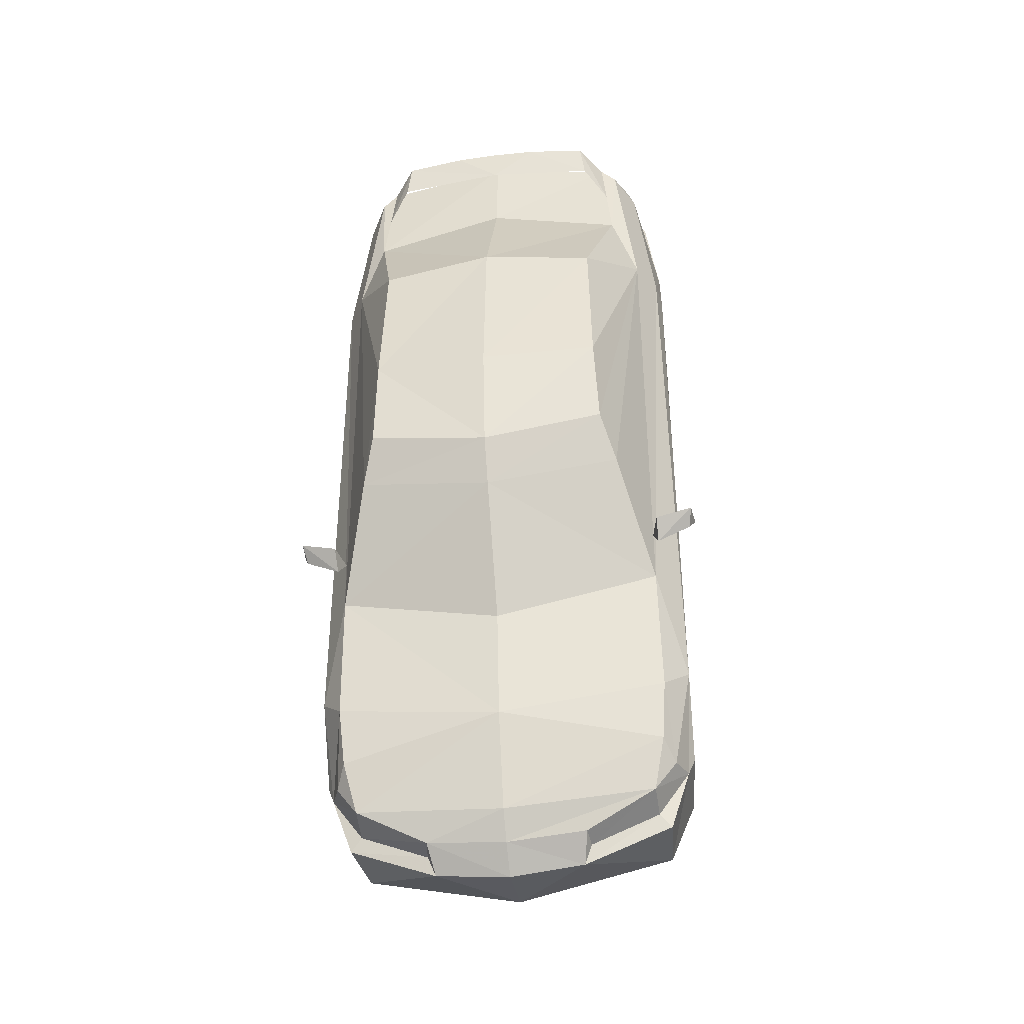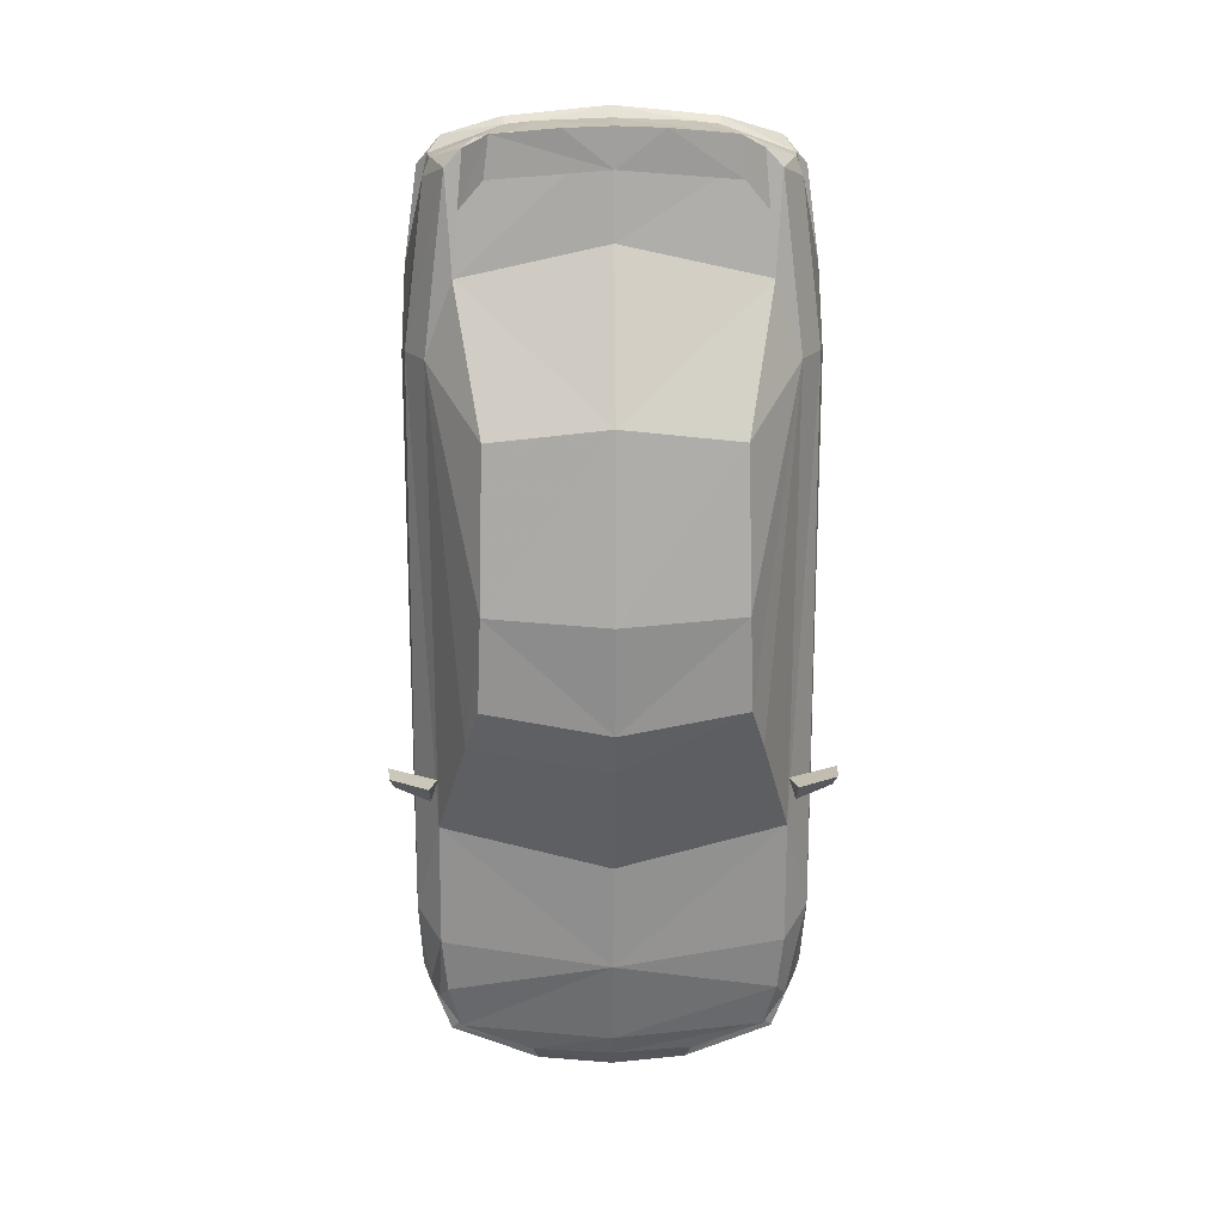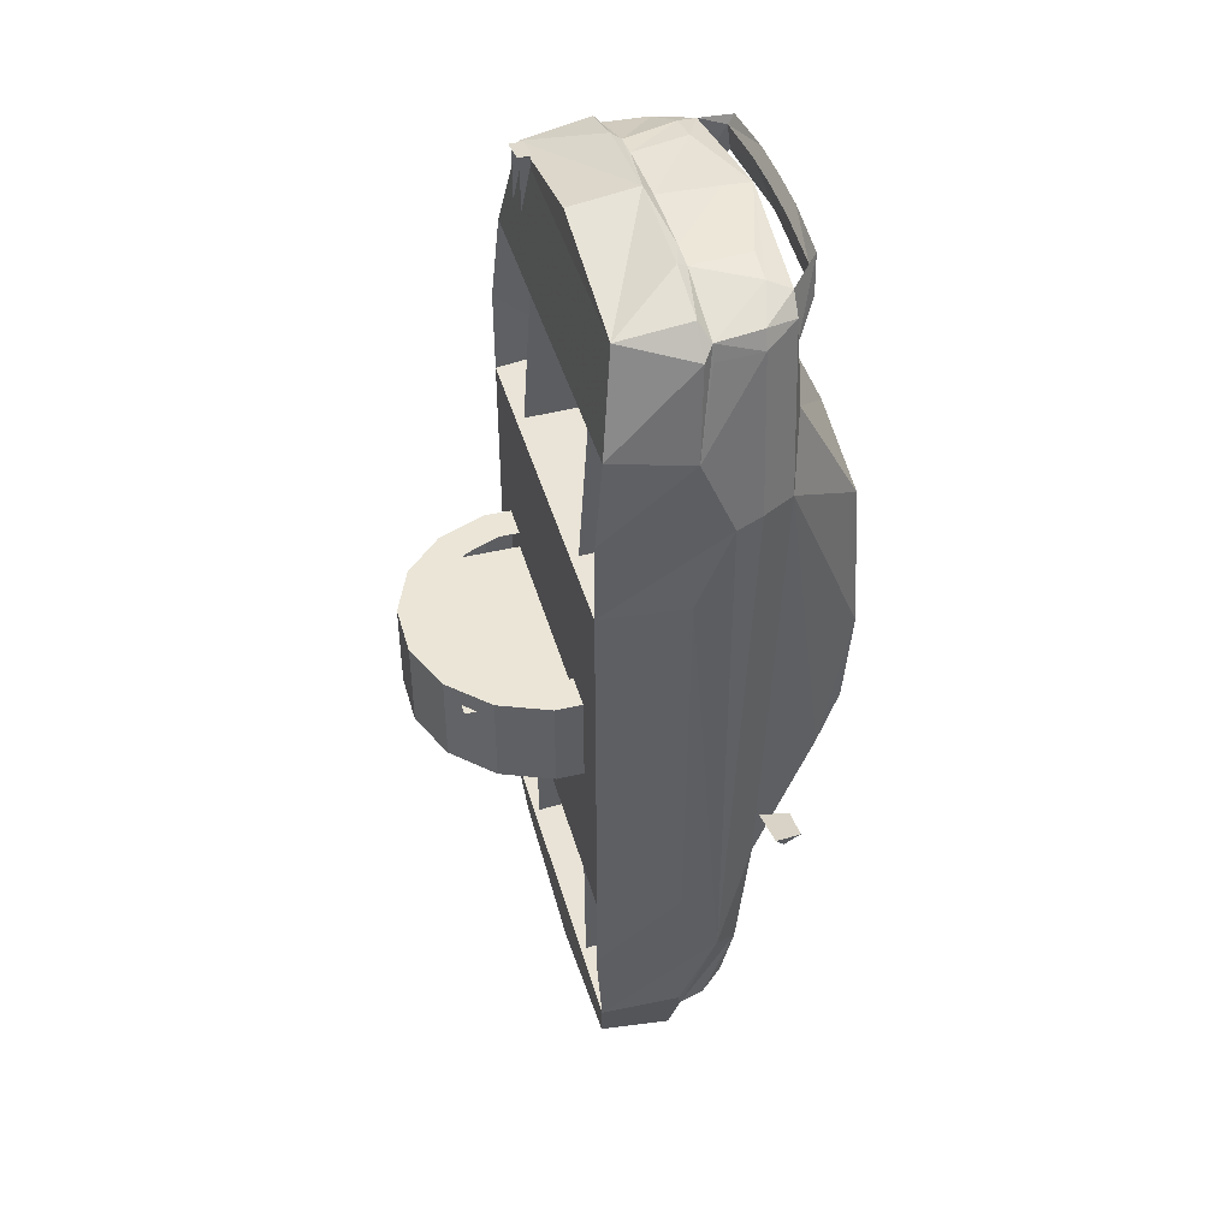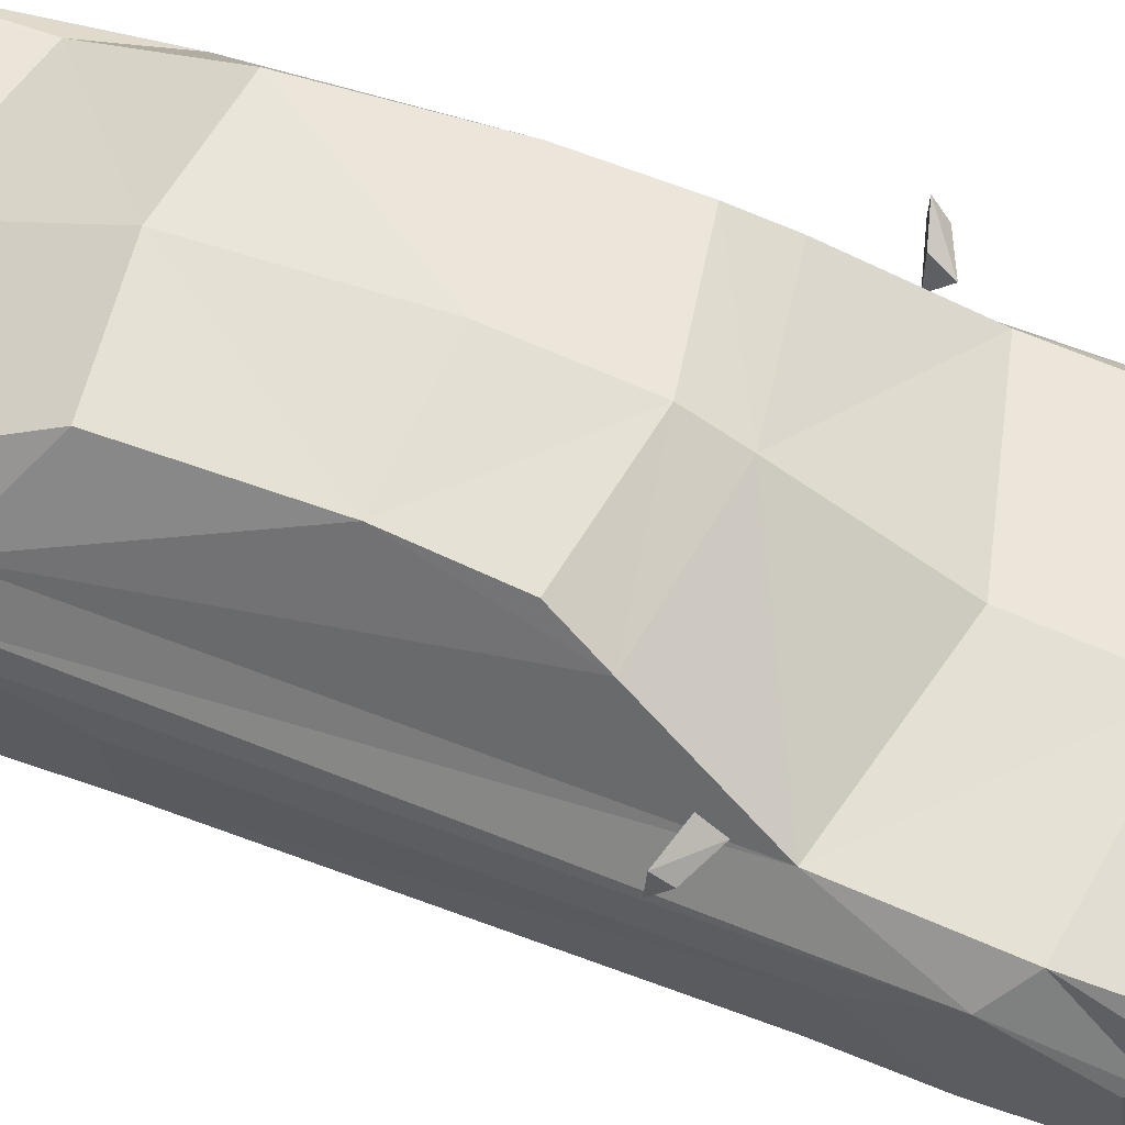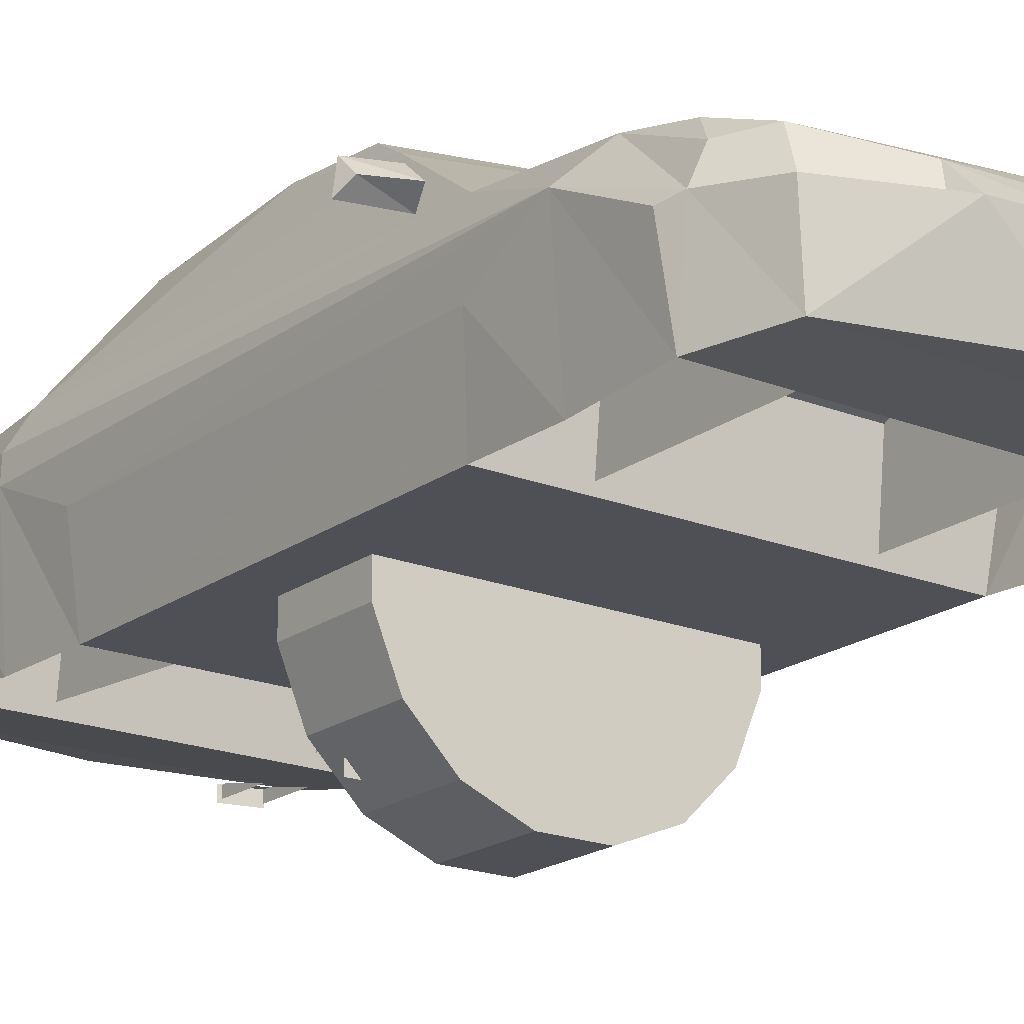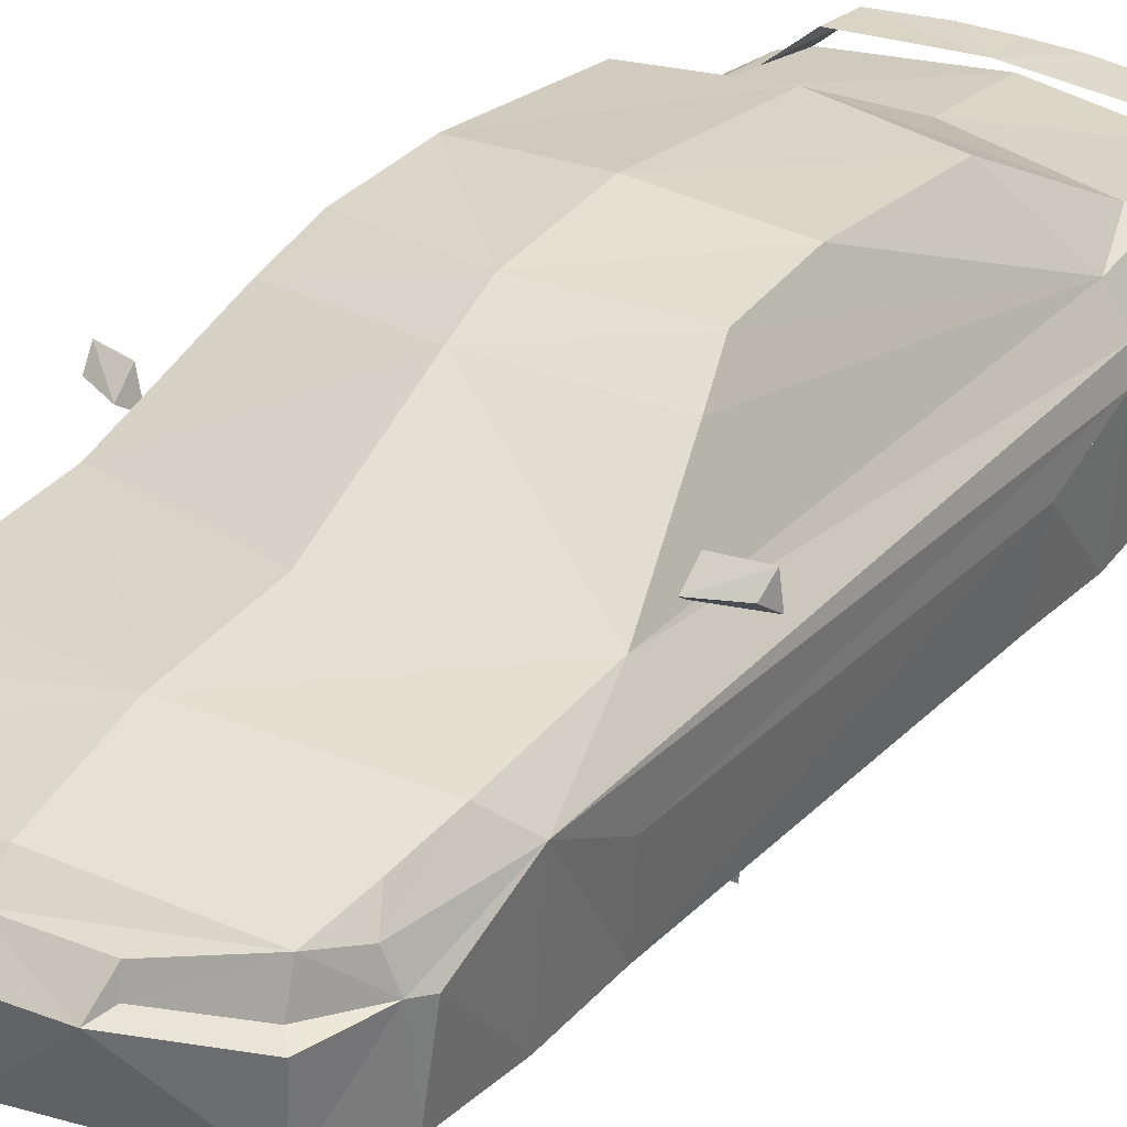
<metadata>
{"format":"obj","ext":"obj","renderer":"f3d","projection":"perspective","resolution":1024,"background":"white","views":[{"elev":-40.4,"azim":-171.3,"up":"+Z"},{"elev":17.4,"azim":178.9,"up":"+Z"},{"elev":44.0,"azim":74.4,"up":"+Z"},{"elev":59.9,"azim":111.2,"up":"+Y"},{"elev":-19.3,"azim":143.2,"up":"+Y"},{"elev":29.3,"azim":-145.1,"up":"+Y"}]}
</metadata>
<code>
v  45.43 6.833 138.5
v  -45.43 6.833 138.5
v  -53.9 2.433 109.2
v  53.9 2.433 109.2
v  0 3.533 -140
v  47.53 2.9 -129
v  -47.53 2.9 -129
v  -50.37 48.43 -52.93
v  -50.9 53.6 84.77
v  -56.83 43.53 85.33
v  -57.87 25.37 58.8
v  -51.47 30.5 132.2
v  -57.47 26.07 106.3
v  -50.87 44.1 132.4
v  -44.6 53.93 135.8
v  -52.3 34.43 -114
v  -55.47 26.1 -112.9
v  -55.2 1.033 -109.6
v  -57.47 24.77 -107.5
v  -50.3 30.57 137.2
v  -58.2 36 83.3
v  -48.77 44.27 137.7
v  -54.5 -0.1 -57.97
v  -57.47 24.77 -60.73
v  -54.5 -0.1 58.07
v  -58.07 36.3 -83.3
v  -42.83 56.67 106.9
v  0 56.7 145.6
v  0 58.3 116.5
v  -49.37 24.23 -130
v  -50.77 44.3 -91.33
v  -45.7 35.73 -123.3
v  0 37.73 -127.1
v  -39.77 54.13 140.9
v  0 30.6 146.5
v  -36.9 47.87 142.9
v  -29.97 27.63 146.7
v  -29.07 30.57 144.8
v  -41.33 69.57 -20.67
v  0 79.63 71.37
v  -35.1 77.57 67.27
v  0 83.43 18.2
v  -37.27 77.5 -7.567
v  0 79.07 -14.07
v  0 47.17 -98.67
v  0 27.63 149.7
v  0 7.4 146.8
v  -46.7 27.63 141.8
v  -22.67 24.17 -140.5
v  -24.37 31.83 -133.3
v  -53.5 27.6 134
v  0 51.3 -65.13
v  0 72.2 -27.33
v  0 24.17 -142.7
v  0 31.83 -135.2
v  50.37 48.43 -52.93
v  50.9 53.6 84.77
v  57.87 25.37 58.8
v  56.83 43.53 85.33
v  51.47 30.5 132.2
v  50.87 44.1 132.4
v  57.47 26.07 106.3
v  44.63 53.93 135.8
v  52.3 34.43 -114
v  55.47 26.1 -112.9
v  55.17 1.033 -109.6
v  57.47 24.77 -107.5
v  50.3 30.57 137.2
v  58.2 36 83.27
v  48.77 44.27 137.7
v  54.5 -0.1 58.07
v  57.47 24.77 -60.73
v  54.5 -0.1 -57.97
v  58.03 36.3 -83.3
v  42.83 56.67 106.9
v  49.37 24.23 -130
v  50.77 44.3 -91.37
v  45.7 35.73 -123.3
v  39.77 54.13 140.9
v  36.9 47.87 142.9
v  29.07 30.57 144.8
v  29.97 27.63 146.7
v  41.33 69.57 -20.7
v  35.1 77.57 67.27
v  37.27 77.5 -7.567
v  46.7 27.63 141.8
v  22.67 24.17 -140.5
v  24.37 31.83 -133.4
v  53.5 27.6 134
v  -34 61.8 133.4
v  -41.23 55.4 124.6
v  -32.5 60.37 142.2
v  -32.5 62.13 145.2
v  0 63.1 147.3
v  0 60.97 144.3
v  0 62.83 136.1
v  34 61.8 133.4
v  32.5 60.37 142.2
v  41.23 55.4 124.6
v  32.5 62.13 145.2
v  -55.13 -0.033 83.47
v  55.13 -0.033 83.47
v  -55.13 -0.667 -83.37
v  55.13 -0.667 -83.37
v  13.67 63.13 146.8
v  -13.67 63.13 146.8
v  -13.67 61 143.8
v  13.67 61 143.8
v  0 48.53 146.1
v  -27 48.23 144.5
v  27 48.23 144.5
v  -21.27 30.57 145.7
v  21.27 30.57 145.7
v  -24.97 25.87 -134.9
v  24.97 25.87 -134.9
v  -45.8 25.87 -126.3
v  45.8 25.87 -126.3
v  36.17 80.4 20.37
v  -36.17 80.4 20.37
v  49.23 40.87 -108.6
v  -49.23 40.87 -108.6
v  -29.9 2.333 -53.83
v  -29.9 6 114
v  -29.9 37.6 -107.8
v  -29.9 37.4 59
v  -29.9 37.27 -60.8
v  -29.9 37.4 106.1
v  -29.9 2.667 -113.1
v  -29.9 1.867 52.13
v  29.9 2.333 -53.83
v  29.9 2.667 -113.1
v  29.9 37.6 -107.8
v  29.9 37.27 -60.8
v  29.9 6 114
v  29.9 1.867 52.13
v  29.9 37.4 59
v  29.9 37.4 106.1
v  -52.13 53.53 -42.87
v  -62.43 53.63 -38.3
v  -64.23 50.33 -33.87
v  -52.37 58.67 -37.27
v  -63.43 58.17 -34.23
v  -50.37 50 -37.67
v  50.37 50 -37.67
v  52.13 53.53 -42.87
v  62.43 53.63 -38.3
v  64.23 50.33 -33.87
v  63.43 58.17 -34.23
v  52.37 58.67 -37.27
v  -39.23 2.7 142
v  -39.23 6.8 142
v  -29 2.7 144
v  -29 6.8 144
v  -38.57 3.4 141.3
v  -38.57 6.467 139.2
v  -38.57 6.467 141.3
v  -38.57 3.4 124.9
v  -29.67 3.4 143.3
v  -29.67 6.467 141.3
v  -29.67 6.467 143.3
v  -29.67 3.4 127
g CAR_00
f 47 2 1
f 7 5 6
f 3 4 1 2
f 66 18 7 6
f 23 73 71 25
f 62 13 21 69
f 19 67 74 26
f 73 23 24 72
f 11 58 69 21
f 62 4 3 13
f 11 25 71 58
f 18 66 67 19
f 26 74 72 24
f 130 131 132 133
f 134 135 136 137
f 122 126 124 128
f 123 127 125 129
f 31 26 8
f 12 14 13
f 34 27 15
f 34 15 22
f 27 41 9
f 48 2 37
f 109 28 110
f 14 22 15
f 9 15 27
f 121 32 16
f 2 48 51
f 30 7 17
f 48 20 51
f 34 22 36
f 7 49 5
f 59 69 74
f 60 62 61
f 67 65 74
f 79 63 75
f 79 70 63
f 75 57 84
f 86 82 1
f 109 111 28
f 61 63 70
f 57 75 63
f 120 64 78
f 118 84 57
f 89 86 1
f 76 65 6
f 86 89 68
f 79 80 70
f 6 5 87
f 90 92 91
f 90 91 93
f 93 34 92
f 34 91 92
f 34 93 91
f 96 106 94
f 97 99 98
f 97 100 99
f 100 98 79
f 79 98 99
f 79 99 100
f 94 105 96
f 19 26 17
f 95 107 96
f 95 96 108
f 56 83 57
f 8 9 39
f 76 6 87
f 54 87 5
f 54 5 49
f 30 49 7
f 77 56 74
f 10 26 21
f 35 112 46
f 35 46 113
f 30 17 116
f 114 50 49
f 115 87 88
f 76 117 65
f 41 119 9
f 77 64 120
f 77 120 45
f 31 45 121
f 31 121 16
f 34 15 22
f 14 22 15
f 34 22 36
f 79 70 63
f 61 63 70
f 79 80 70
f 142 139 140
f 143 138 141
f 146 148 147
f 145 144 149
f 24 11 21 26
f 10 14 15 9
f 26 31 16 17
f 17 7 18 19
f 51 13 3 2
f 22 14 12 20
f 10 21 13 14
f 13 51 20 12
f 23 25 11 24
f 29 27 34 28
f 38 36 22 20
f 32 116 17 16
f 121 45 33 32
f 36 38 112 110
f 46 112 38 37
f 44 43 119 42
f 2 47 46 37
f 20 48 37 38
f 32 50 114 116
f 27 29 40 41
f 43 39 9 119
f 8 52 45 31
f 8 39 53 52
f 43 44 53 39
f 55 50 32 33
f 55 54 49 50
f 59 74 56 57
f 59 57 63 61
f 65 67 66 6
f 89 1 4 62
f 61 70 68 60
f 69 59 61 62
f 68 89 62 60
f 71 73 72 58
f 75 29 28 79
f 80 81 68 70
f 78 64 65 117
f 45 120 78 33
f 81 80 111 113
f 113 46 82 81
f 118 42 40 84
f 118 85 44 42
f 1 82 46 47
f 86 68 81 82
f 88 78 117 115
f 75 84 40 29
f 56 77 45 52
f 56 52 53 83
f 44 85 83 53
f 88 55 33 78
f 54 55 88 87
f 106 93 92 107
f 107 92 90 96
f 98 100 105 108
f 98 108 96 97
f 102 69 62 4
f 11 25 101 21
f 3 13 21 101
f 71 58 69 102
f 104 74 72 73
f 19 18 103 26
f 23 24 26 103
f 66 67 74 104
f 65 64 77 74
f 95 94 106 107
f 94 95 108 105
f 90 93 106 96
f 100 97 96 105
f 35 109 110 112
f 109 35 113 111
f 34 36 110 28
f 80 79 28 111
f 10 9 8 26
f 58 72 74 69
f 49 30 116 114
f 76 87 115 117
f 41 40 42 119
f 83 85 118 57
f 22 14 12 20
f 38 36 22 20
f 32 116 17 16
f 32 50 114 116
f 61 70 68 60
f 80 81 68 70
f 78 64 65 117
f 88 78 117 115
f 95 94 106 107
f 94 95 108 105
f 143 140 139 138
f 142 141 138 139
f 140 143 141 142
f 144 145 146 147
f 148 146 145 149
f 147 148 149 144
f 160 159 155 156
f 154 156 155 157
f 158 161 159 160
f 152 153 151 150
v  41.73 8.267 13.97
v  31.3 6.2 13.97
v  41.7 -8.3 13.97
v  31.27 -6.233 13.97
v  35.37 -23.67 13.97
v  26.5 -17.73 13.97
v  23.63 -35.4 13.97
v  17.7 -26.53 13.97
v  8.267 -41.73 13.97
v  6.2 -31.3 13.97
v  -8.3 -41.73 13.97
v  -6.233 -31.3 13.97
v  -23.67 -35.4 13.97
v  -17.73 -26.53 13.97
v  -35.4 -23.67 13.97
v  -26.53 -17.73 13.97
v  -41.73 -8.3 13.97
v  -31.3 -6.233 13.97
v  -41.73 8.267 13.97
v  -31.3 6.2 13.97
v  -35.4 23.63 13.97
v  -26.53 17.7 13.97
v  -23.67 35.37 13.97
v  -17.73 26.5 13.97
v  -8.3 41.73 13.97
v  -6.233 31.3 13.97
v  8.267 41.73 13.97
v  6.2 31.3 13.97
v  23.63 35.37 13.97
v  17.7 26.5 13.97
v  35.37 23.63 13.97
v  26.5 17.7 13.97
v  41.73 8.267 13.97
v  31.3 6.2 13.97
v  41.73 8.267 13.97
v  41.73 8.267 -14
v  35.37 23.63 13.97
v  35.37 23.63 -14
v  23.63 35.37 13.97
v  23.63 35.37 -14
v  8.267 41.73 13.97
v  8.267 41.73 -14
v  -8.3 41.73 13.97
v  -8.3 41.73 -14
v  -23.67 35.37 13.97
v  -23.67 35.37 -14
v  -35.4 23.63 13.97
v  -35.4 23.63 -14
v  -41.73 8.267 13.97
v  -41.73 8.267 -14
v  -41.73 -8.3 13.97
v  -41.73 -8.3 -14
v  -35.4 -23.67 13.97
v  -35.4 -23.67 -14
v  -23.67 -35.4 13.97
v  -23.67 -35.4 -14
v  -8.3 -41.73 13.97
v  -8.3 -41.73 -14
v  8.267 -41.73 13.97
v  8.267 -41.73 -14
v  23.63 -35.4 13.97
v  23.63 -35.4 -14
v  35.37 -23.67 13.97
v  35.37 -23.67 -14
v  41.7 -8.3 13.97
v  41.7 -8.3 -14
v  41.73 8.267 13.97
v  41.73 8.267 -14
v  41.73 8.267 -14
v  41.7 -8.3 -14
v  35.37 23.63 -14
v  35.37 -23.67 -14
v  23.63 35.37 -14
v  23.63 -35.4 -14
v  8.267 41.73 -14
v  8.267 -41.73 -14
v  -8.3 41.73 -14
v  -8.3 -41.73 -14
v  -23.67 35.37 -14
v  -23.67 -35.4 -14
v  -35.4 23.63 -14
v  -35.4 -23.67 -14
v  -41.73 8.267 -14
v  -41.73 -8.3 -14
v  -31.3 31.3 8.533
v  31.3 31.3 8.533
v  31.3 -31.3 8.533
v  -31.3 -31.3 8.533
g WHEEL_00
f 162 163 165 164
f 164 165 167 166
f 166 167 169 168
f 168 169 171 170
f 170 171 173 172
f 172 173 175 174
f 174 175 177 176
f 176 177 179 178
f 178 179 181 180
f 180 181 183 182
f 182 183 185 184
f 184 185 187 186
f 186 187 189 188
f 188 189 191 190
f 190 191 193 192
f 192 193 195 194
f 196 197 199 198
f 198 199 201 200
f 200 201 203 202
f 202 203 205 204
f 204 205 207 206
f 206 207 209 208
f 208 209 211 210
f 210 211 213 212
f 212 213 215 214
f 214 215 217 216
f 216 217 219 218
f 218 219 221 220
f 220 221 223 222
f 222 223 225 224
f 224 225 227 226
f 226 227 229 228
f 230 231 233 232
f 232 233 235 234
f 234 235 237 236
f 236 237 239 238
f 238 239 241 240
f 240 241 243 242
f 242 243 245 244
f 247 246 249 248

</code>
